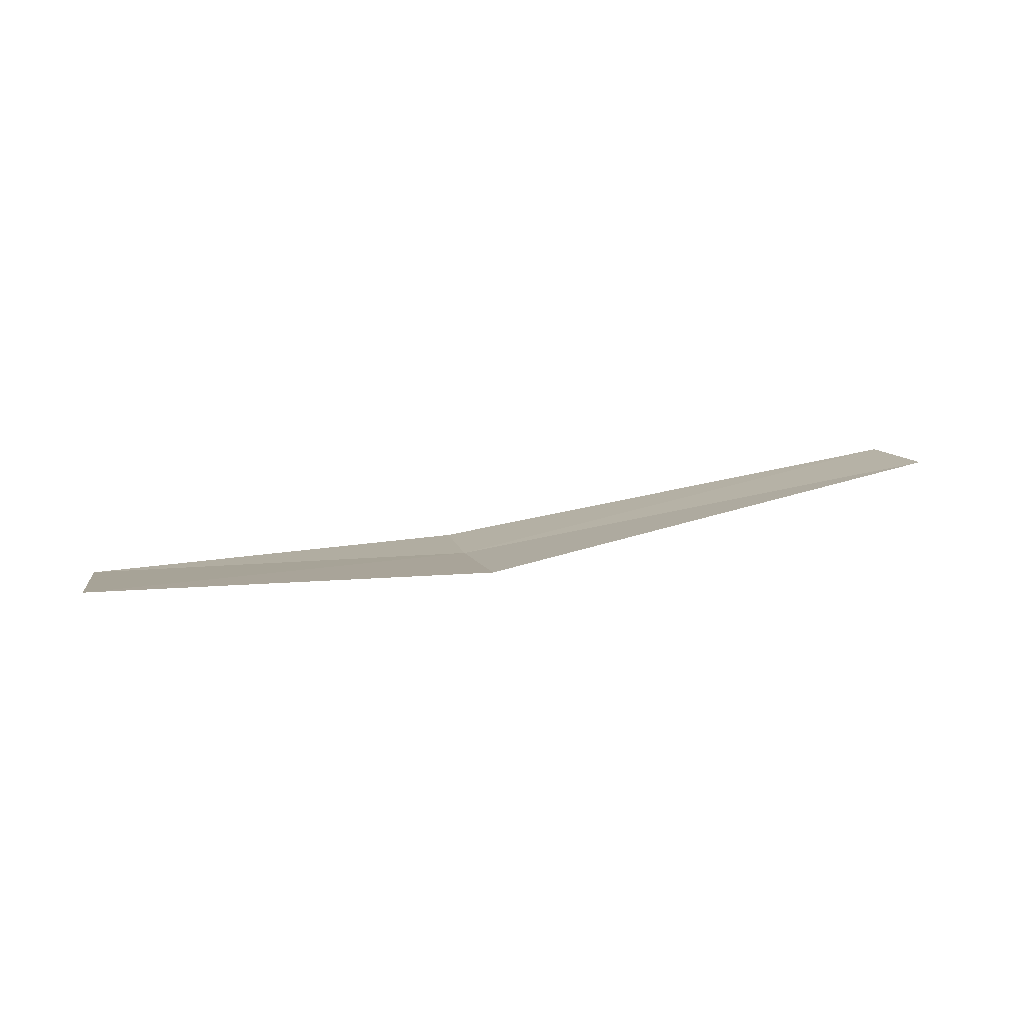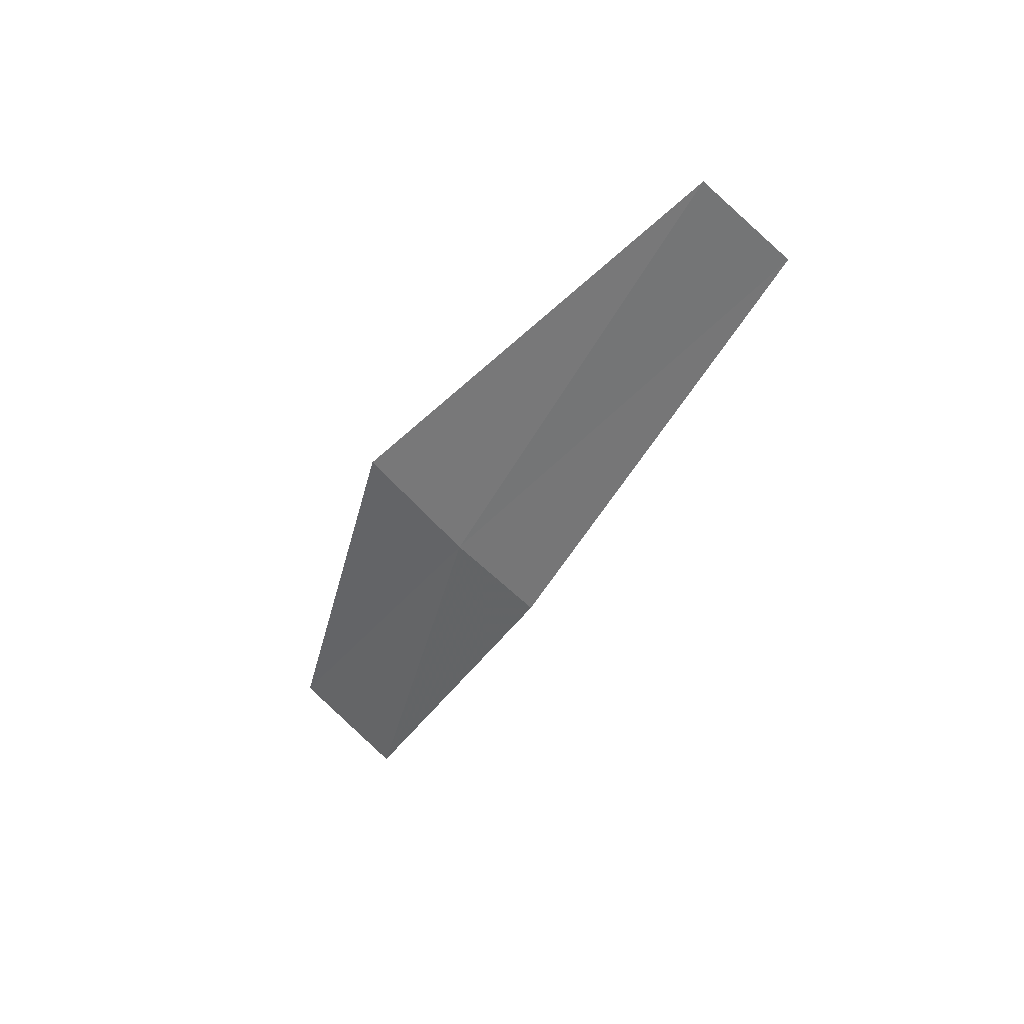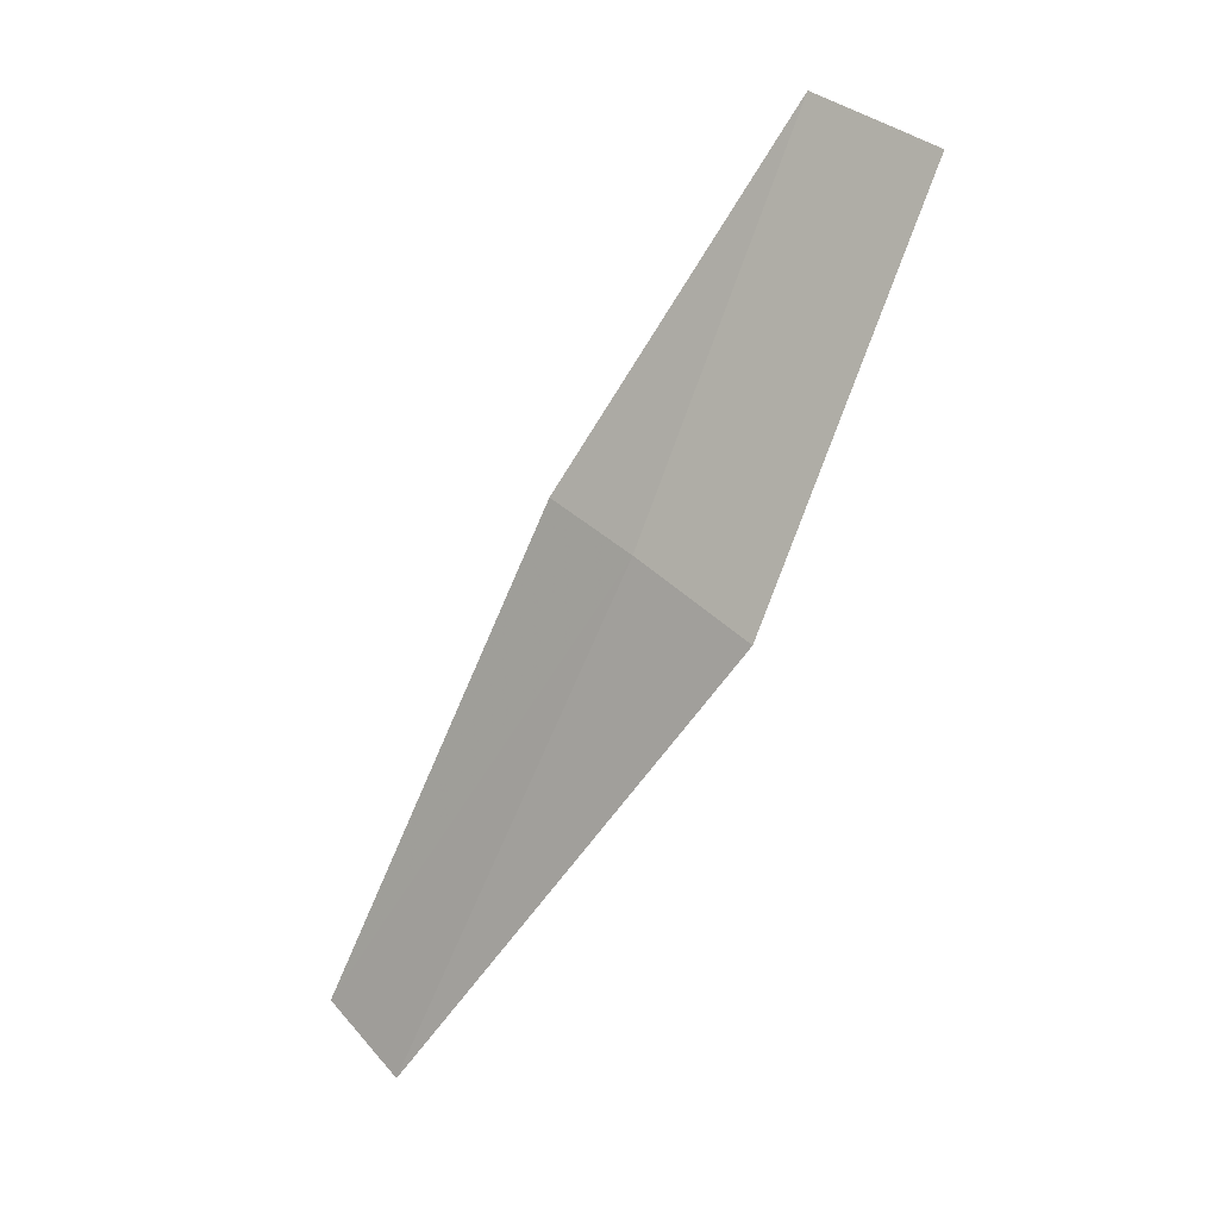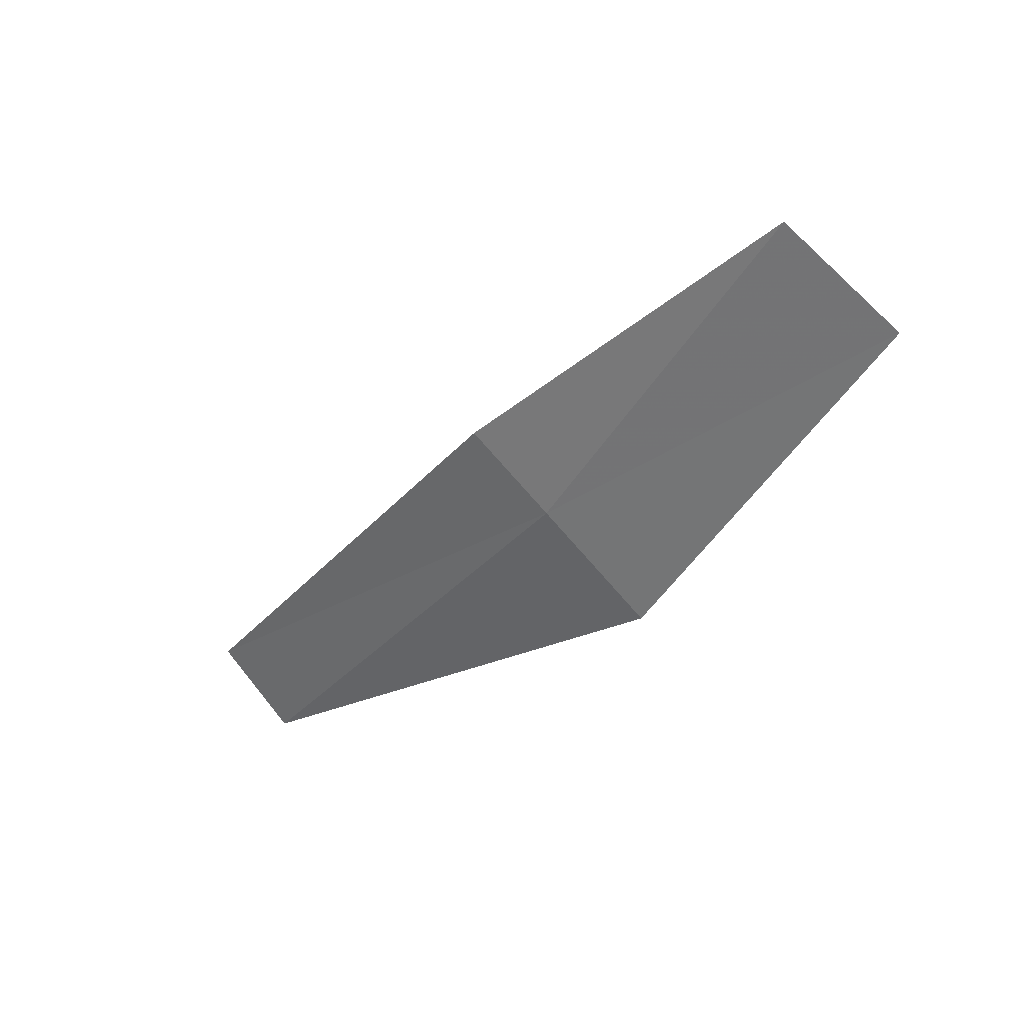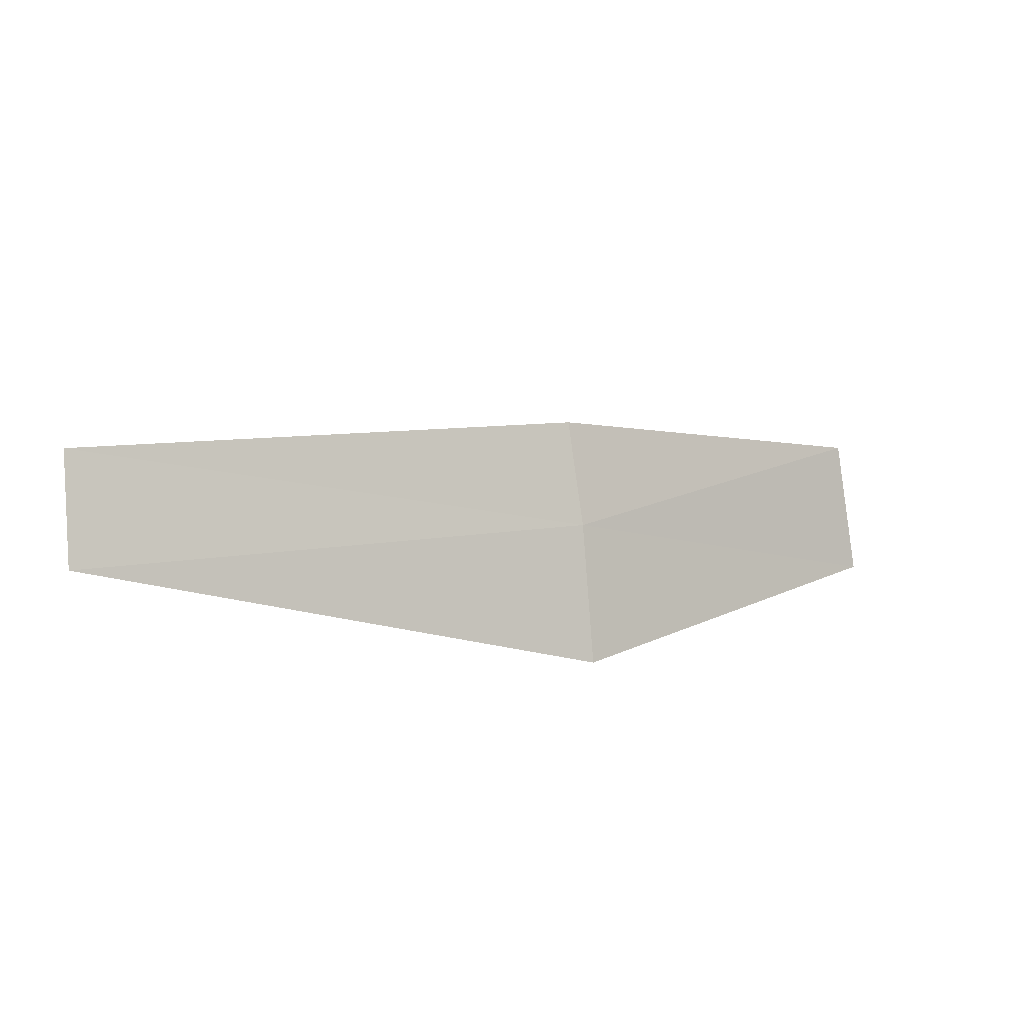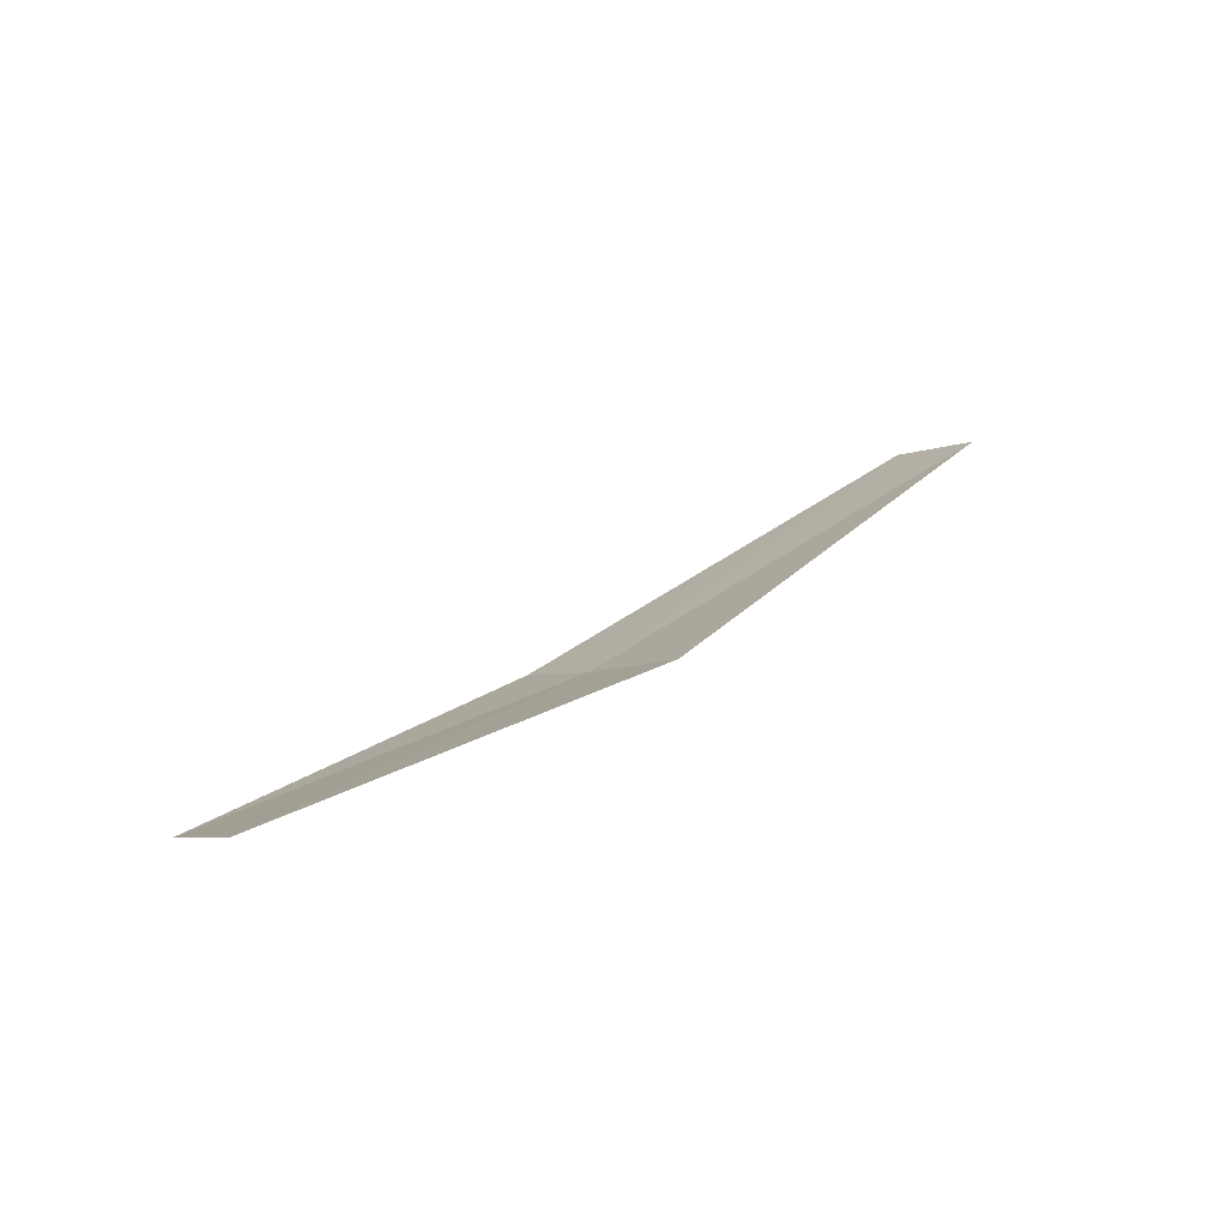
<metadata>
{"format":"obj","ext":"obj","renderer":"f3d","projection":"perspective","resolution":1024,"background":"white","views":[{"elev":45.2,"azim":-40.4,"up":"+Z"},{"elev":-45.4,"azim":39.3,"up":"+Z"},{"elev":-42.4,"azim":-115.3,"up":"+Y"},{"elev":-2.9,"azim":-127.5,"up":"+Y"},{"elev":-44.0,"azim":158.5,"up":"+Y"},{"elev":39.1,"azim":-67.8,"up":"+Z"}]}
</metadata>
<code>
v -10.92 -4.791 0.4515
v -9.311 -5.535 0.4473
v -9.21 -5.259 0.2547
v -10.79 -4.535 0.2571
v -11.07 -5.128 0.7262
v -11.98 -4.017 0.4559
v -12.16 -4.326 0.7332
f 1 3 2
f 1 4 3
f 1 2 5
f 1 6 4
f 1 5 7
f 1 7 6

</code>
